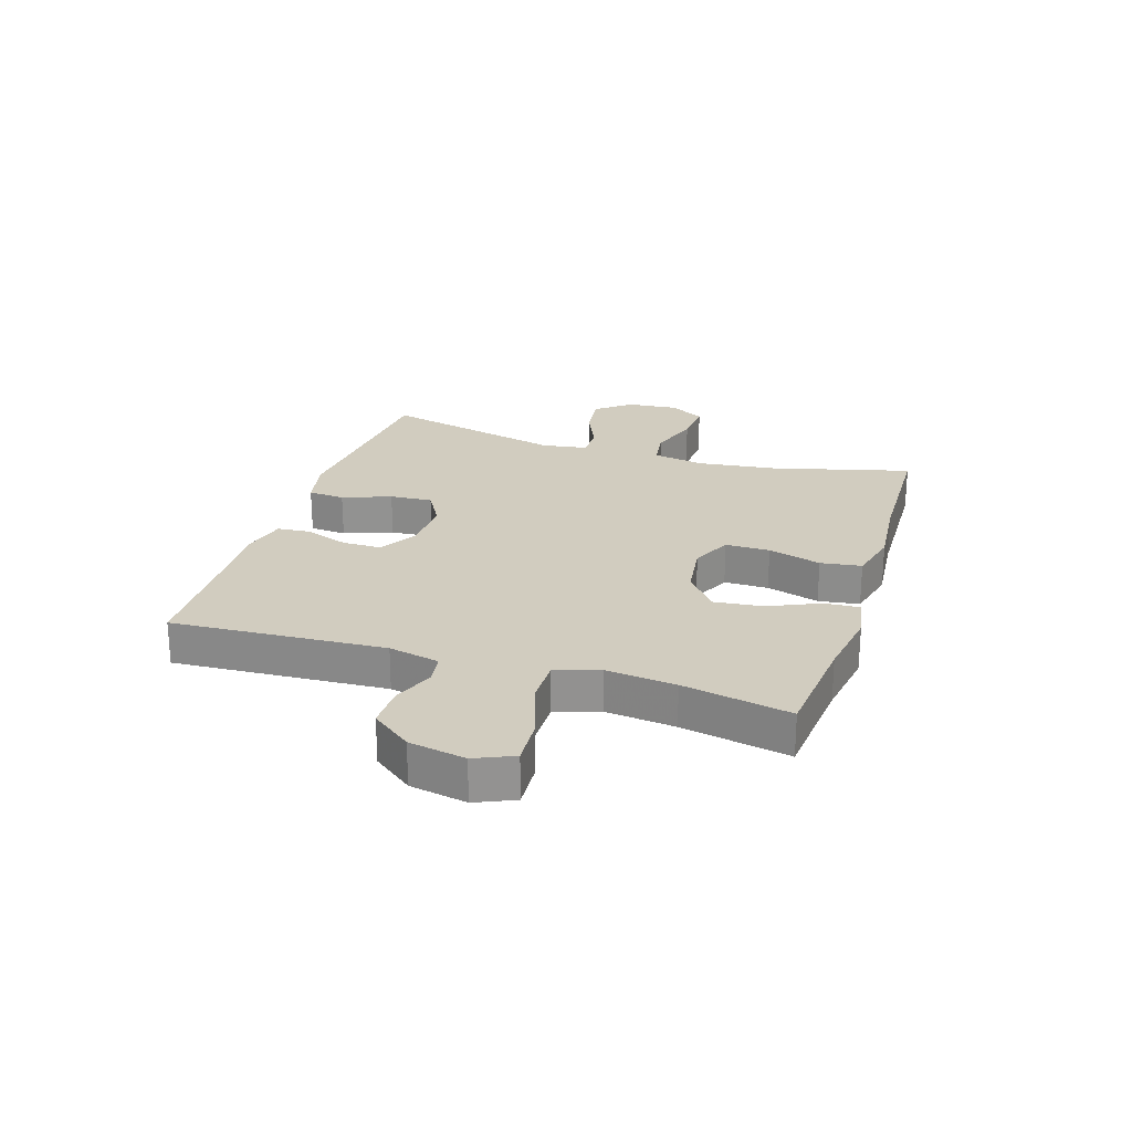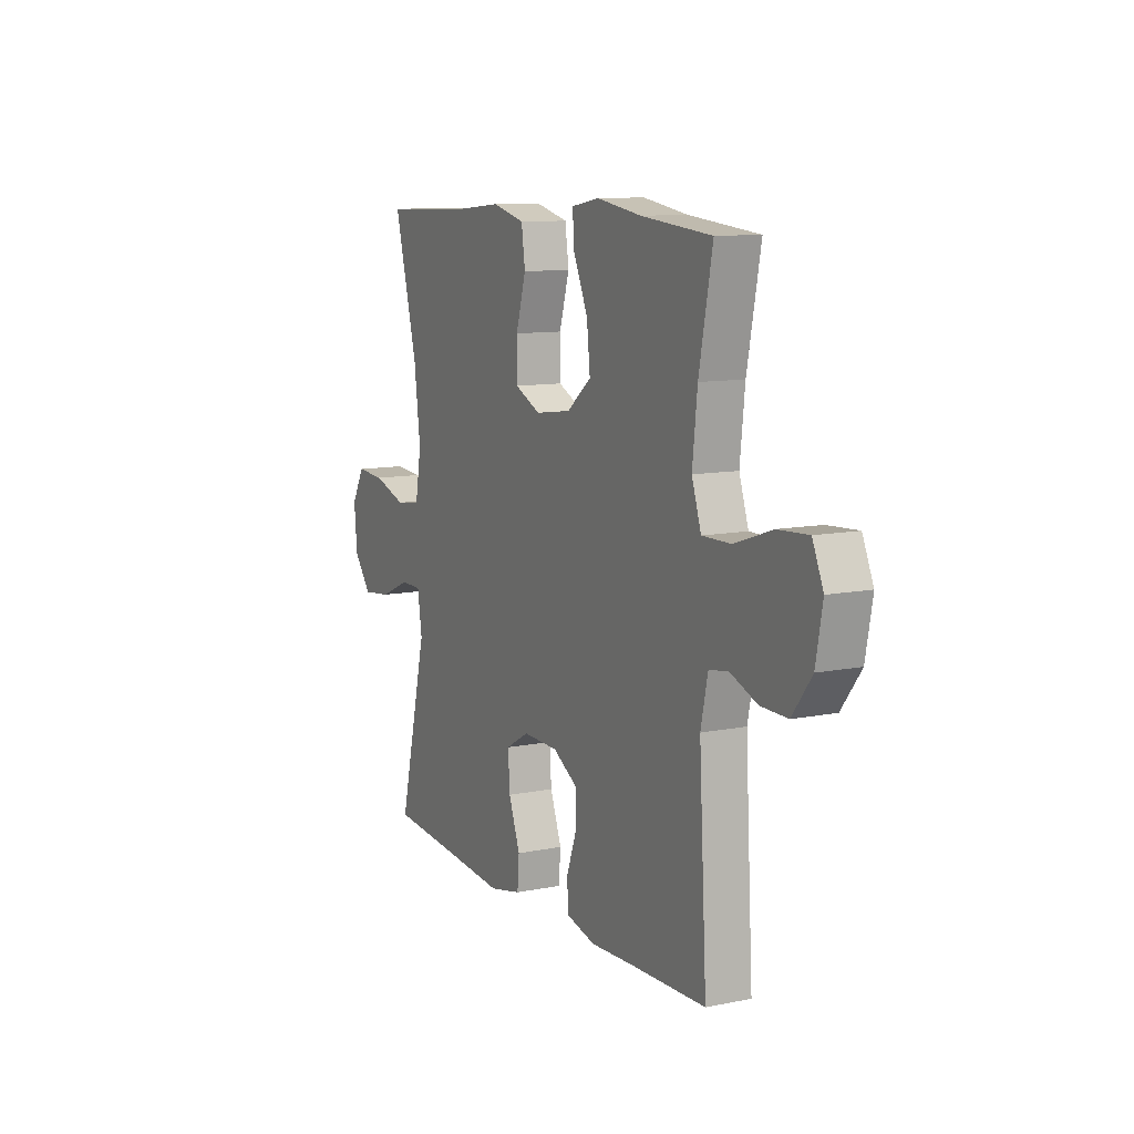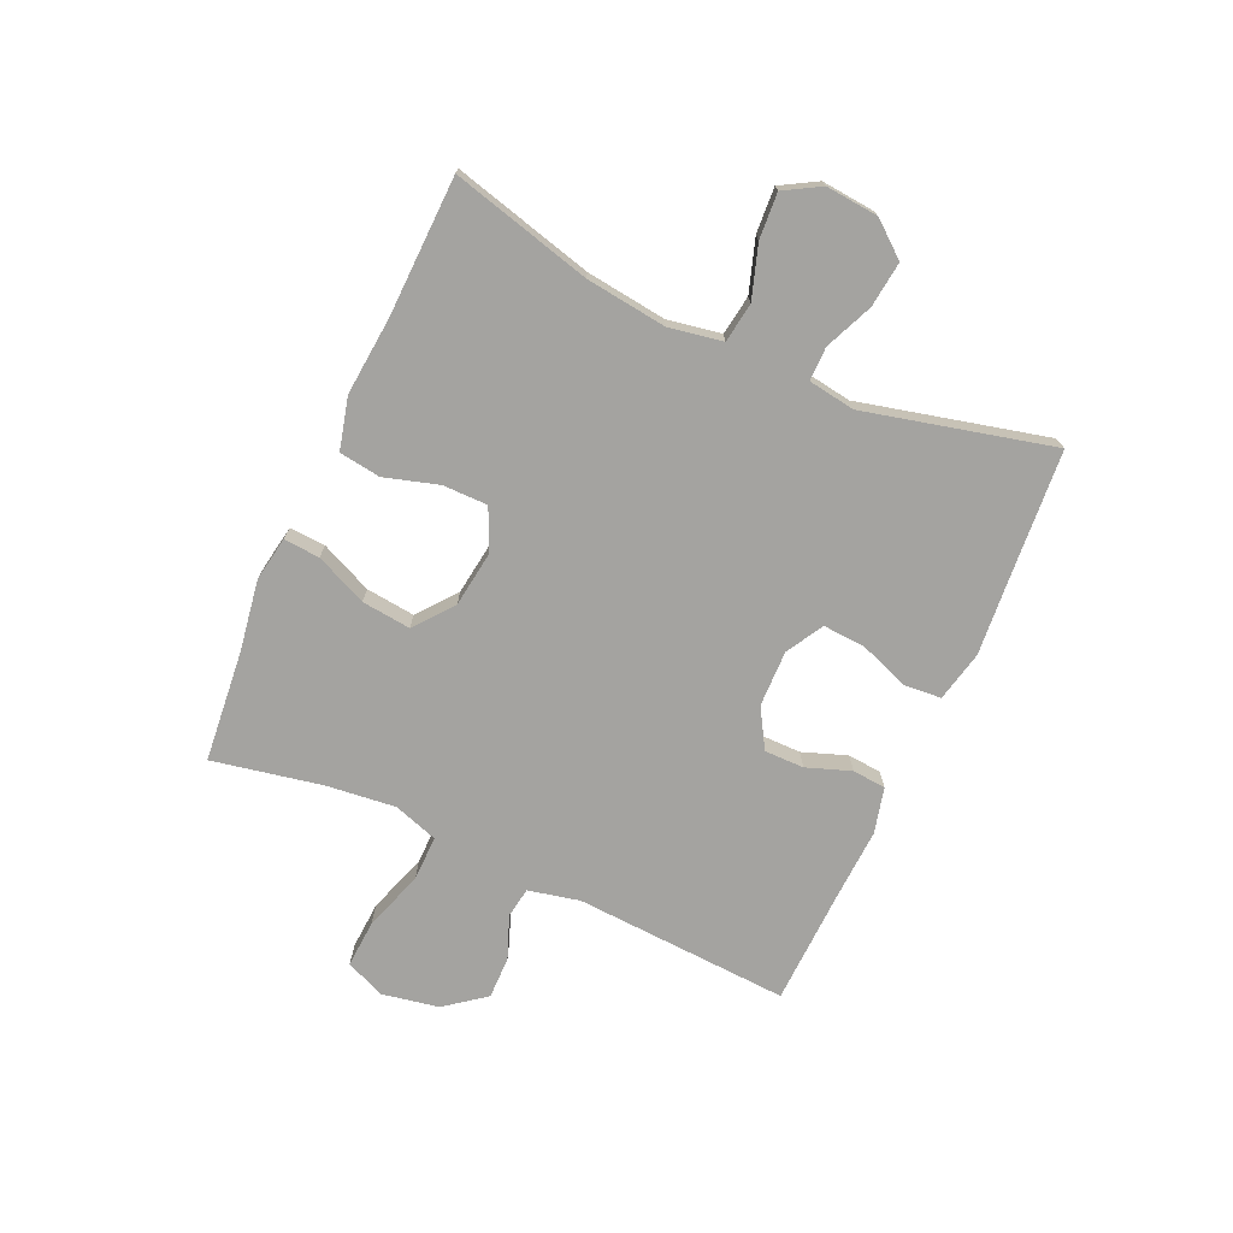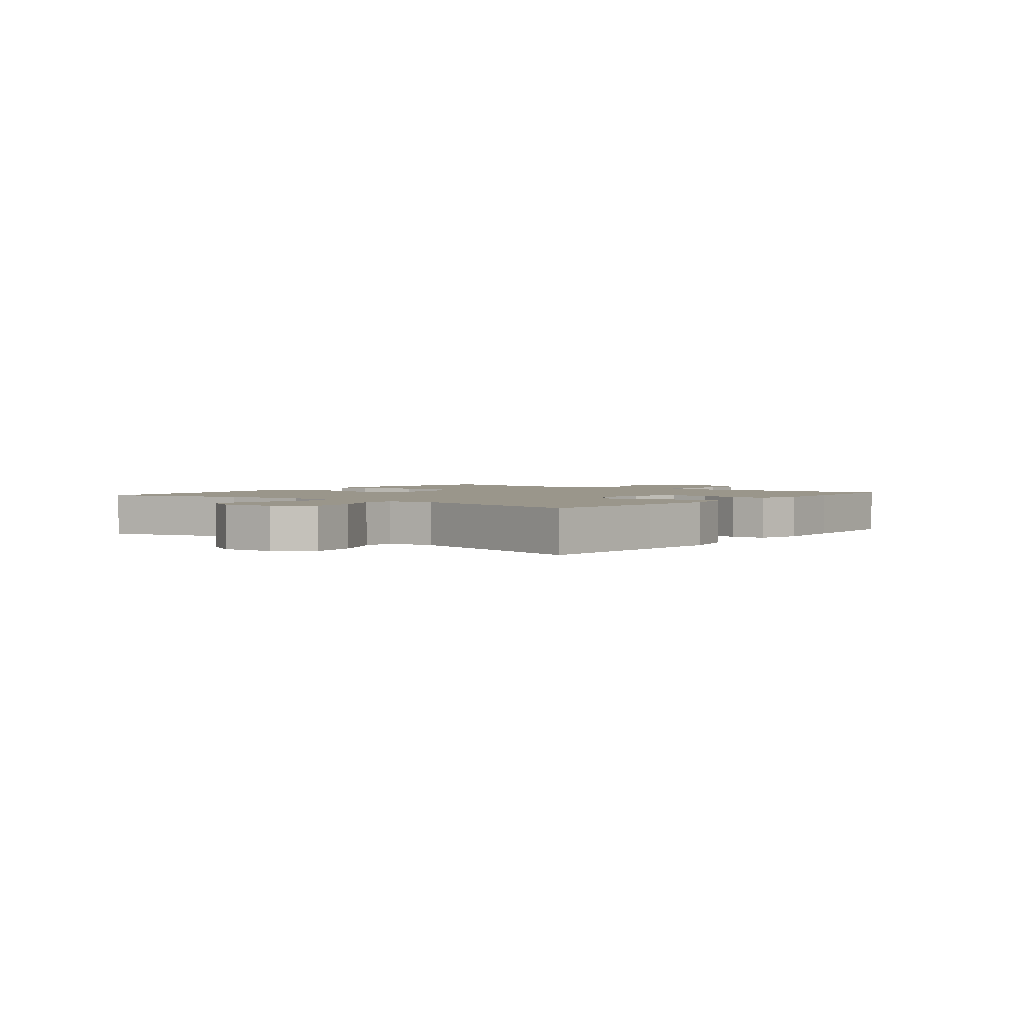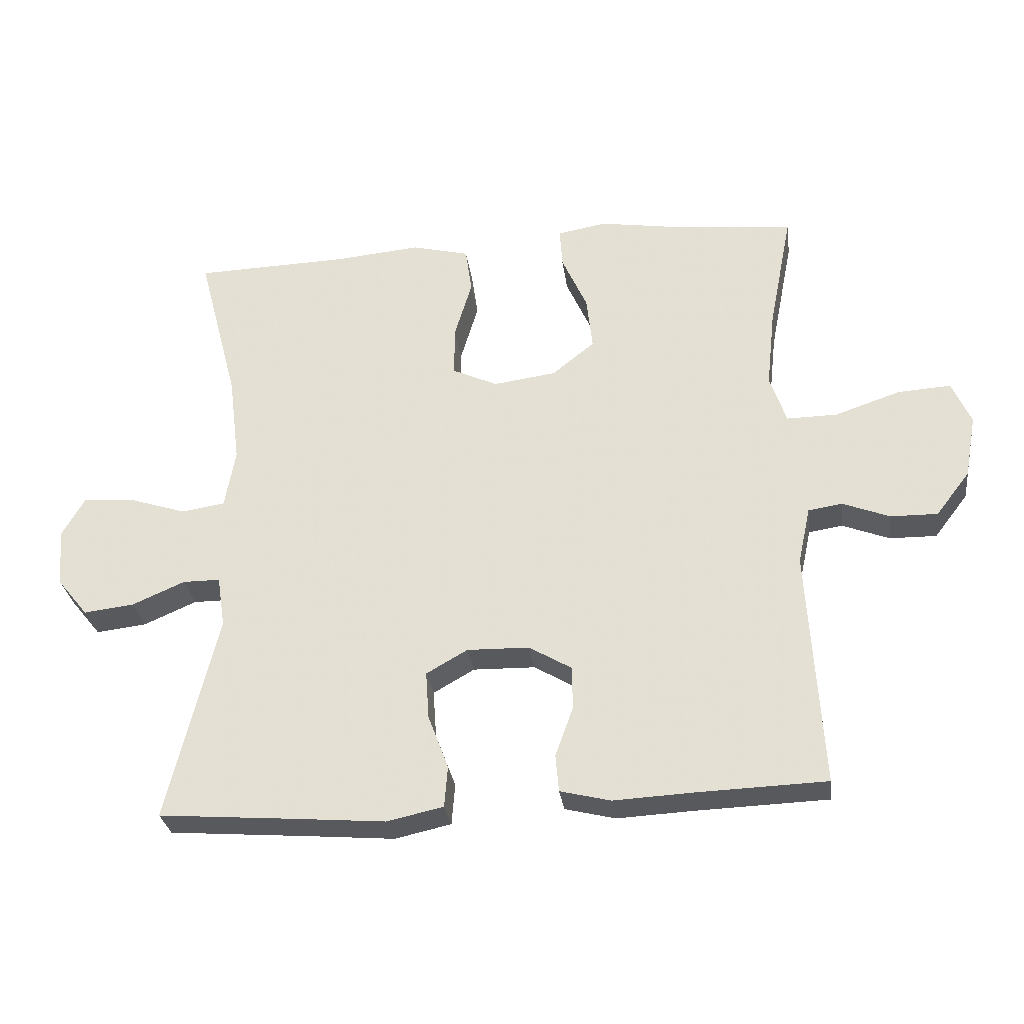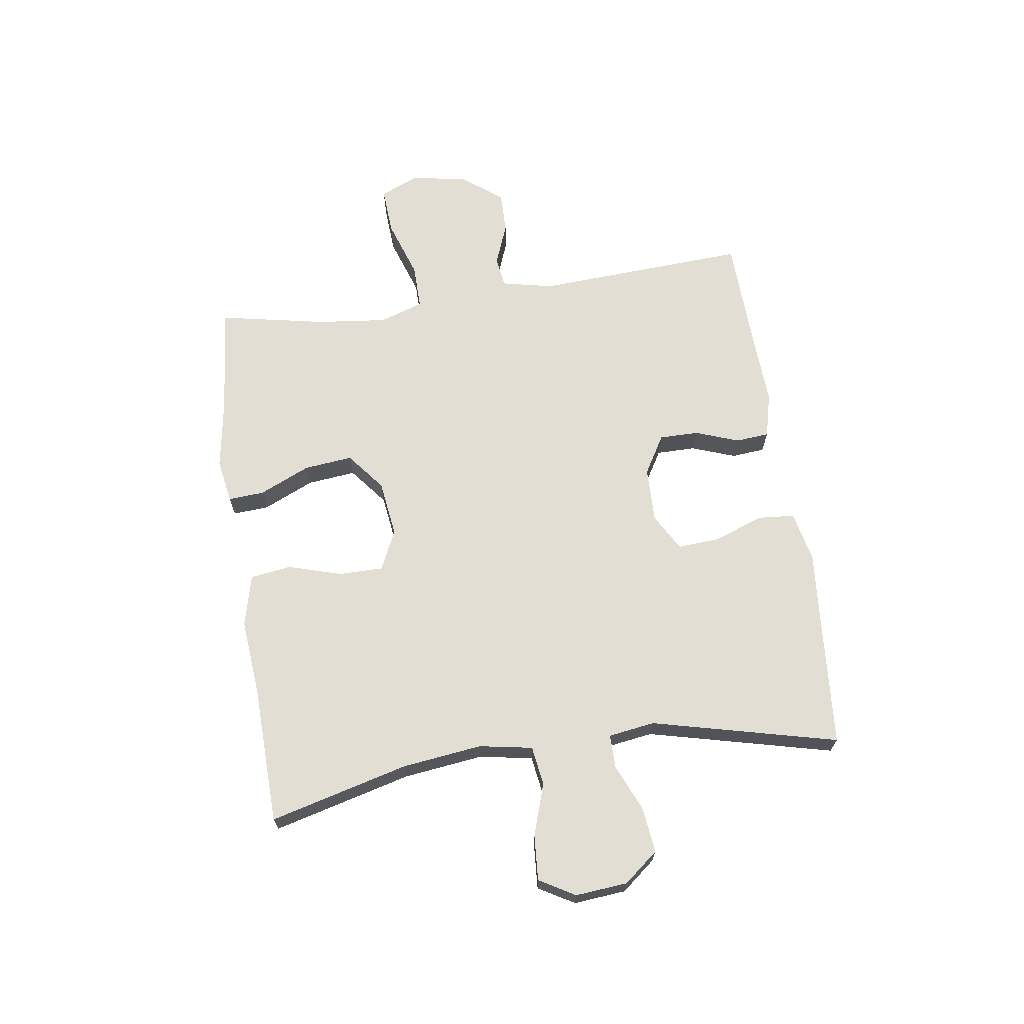
<metadata>
{"format":"obj","ext":"obj","renderer":"f3d","projection":"perspective","resolution":1024,"background":"white","views":[{"elev":24.0,"azim":-72.4,"up":"+Y"},{"elev":10.5,"azim":-116.8,"up":"+Z"},{"elev":-73.0,"azim":65.8,"up":"+Y"},{"elev":2.3,"azim":128.1,"up":"+Y"},{"elev":-29.8,"azim":-172.4,"up":"+Z"},{"elev":67.3,"azim":81.8,"up":"+Y"}]}
</metadata>
<code>
v -0.5 0.07 0.5
v -0.311 0.07 0.518
v -0.191 0.07 0.537
v -0.116 0.07 0.524
v -0.12 0.07 0.463
v -0.159 0.07 0.376
v -0.168 0.07 0.293
v -0.103 0.07 0.241
v -0.007 0.07 0.228
v 0.062 0.07 0.26
v 0.062 0.07 0.336
v 0.035 0.07 0.427
v 0.045 0.07 0.497
v 0.133 0.07 0.519
v 0.265 0.07 0.507
v 0.5 0.07 0.5
v 0.438 0.07 0.263
v 0.421 0.07 0.127
v 0.437 0.07 0.036
v 0.504 0.07 0.026
v 0.593 0.07 0.055
v 0.67 0.07 0.06
v 0.705 0.07 -0.001
v 0.697 0.07 -0.09
v 0.65 0.07 -0.148
v 0.573 0.07 -0.139
v 0.492 0.07 -0.104
v 0.435 0.07 -0.104
v 0.423 0.07 -0.183
v 0.5 0.07 -0.5
v 0.284 0.07 -0.517
v 0.153 0.07 -0.528
v 0.067 0.07 -0.509
v 0.062 0.07 -0.446
v 0.093 0.07 -0.363
v 0.098 0.07 -0.29
v 0.035 0.07 -0.254
v -0.06 0.07 -0.256
v -0.126 0.07 -0.295
v -0.126 0.07 -0.362
v -0.099 0.07 -0.437
v -0.104 0.07 -0.494
v -0.181 0.07 -0.513
v -0.3 0.07 -0.507
v -0.5 0.07 -0.5
v -0.479 0.07 -0.135
v -0.498 0.07 -0.048
v -0.55 0.07 -0.04
v -0.622 0.07 -0.068
v -0.694 0.07 -0.069
v -0.746 0.07 -0.001
v -0.764 0.07 0.096
v -0.735 0.07 0.162
v -0.654 0.07 0.157
v -0.553 0.07 0.123
v -0.476 0.07 0.122
v -0.451 0.07 0.197
v -0.464 0.07 0.316
v -0.5 0 0.5
v -0.311 0 0.518
v -0.191 0 0.537
v -0.116 0 0.524
v -0.12 0 0.463
v -0.159 0 0.376
v -0.168 0 0.293
v -0.103 0 0.241
v -0.007 0 0.228
v 0.062 0 0.26
v 0.062 0 0.336
v 0.035 0 0.427
v 0.045 0 0.497
v 0.133 0 0.519
v 0.265 0 0.507
v 0.5 0 0.5
v 0.438 0 0.263
v 0.421 0 0.127
v 0.437 0 0.036
v 0.504 0 0.026
v 0.593 0 0.055
v 0.67 0 0.06
v 0.705 0 -0.001
v 0.697 0 -0.09
v 0.65 0 -0.148
v 0.573 0 -0.139
v 0.492 0 -0.104
v 0.435 0 -0.104
v 0.423 0 -0.183
v 0.5 0 -0.5
v 0.284 0 -0.517
v 0.153 0 -0.528
v 0.067 0 -0.509
v 0.062 0 -0.446
v 0.093 0 -0.363
v 0.098 0 -0.29
v 0.035 0 -0.254
v -0.06 0 -0.256
v -0.126 0 -0.295
v -0.126 0 -0.362
v -0.099 0 -0.437
v -0.104 0 -0.494
v -0.181 0 -0.513
v -0.3 0 -0.507
v -0.5 0 -0.5
v -0.479 0 -0.135
v -0.498 0 -0.048
v -0.55 0 -0.04
v -0.622 0 -0.068
v -0.694 0 -0.069
v -0.746 0 -0.001
v -0.764 0 0.096
v -0.735 0 0.162
v -0.654 0 0.157
v -0.553 0 0.123
v -0.476 0 0.122
v -0.451 0 0.197
v -0.464 0 0.316
f 52 53 54 55
f 52 55 56
f 51 52 56
f 48 49 50 51
f 47 48 51 56
f 46 47 56 57
f 44 45 46 57
f 40 41 42 43
f 39 40 43 44
f 32 33 34 35
f 31 32 35 36
f 29 30 31 36
f 28 29 36 37
f 24 25 26 27
f 24 27 28
f 23 24 28
f 20 21 22 23
f 20 23 28 37
f 15 16 17
f 15 17 18
f 14 15 18 19
f 11 12 13 14
f 10 11 14 19
f 3 4 5 6
f 2 3 6 7
f 58 1 2 7
f 39 44 57 58
f 38 39 58 7
f 19 20 37 38
f 9 10 19 38
f 8 9 38
f 7 8 38
f 113 112 111 110
f 114 113 110
f 114 110 109
f 109 108 107 106
f 114 109 106 105
f 115 114 105 104
f 115 104 103 102
f 101 100 99 98
f 102 101 98 97
f 93 92 91 90
f 94 93 90 89
f 94 89 88 87
f 95 94 87 86
f 85 84 83 82
f 86 85 82
f 86 82 81
f 81 80 79 78
f 95 86 81 78
f 75 74 73
f 76 75 73
f 77 76 73 72
f 72 71 70 69
f 77 72 69 68
f 64 63 62 61
f 65 64 61 60
f 65 60 59 116
f 116 115 102 97
f 65 116 97 96
f 96 95 78 77
f 96 77 68 67
f 96 67 66
f 96 66 65
f 1 59 60 2
f 2 60 61 3
f 3 61 62 4
f 4 62 63 5
f 5 63 64 6
f 6 64 65 7
f 7 65 66 8
f 8 66 67 9
f 9 67 68 10
f 10 68 69 11
f 11 69 70 12
f 12 70 71 13
f 13 71 72 14
f 14 72 73 15
f 15 73 74 16
f 16 74 75 17
f 17 75 76 18
f 18 76 77 19
f 19 77 78 20
f 20 78 79 21
f 21 79 80 22
f 22 80 81 23
f 23 81 82 24
f 24 82 83 25
f 25 83 84 26
f 26 84 85 27
f 27 85 86 28
f 28 86 87 29
f 29 87 88 30
f 30 88 89 31
f 31 89 90 32
f 32 90 91 33
f 33 91 92 34
f 34 92 93 35
f 35 93 94 36
f 36 94 95 37
f 37 95 96 38
f 38 96 97 39
f 39 97 98 40
f 40 98 99 41
f 41 99 100 42
f 42 100 101 43
f 43 101 102 44
f 44 102 103 45
f 45 103 104 46
f 46 104 105 47
f 47 105 106 48
f 48 106 107 49
f 49 107 108 50
f 50 108 109 51
f 51 109 110 52
f 52 110 111 53
f 53 111 112 54
f 54 112 113 55
f 55 113 114 56
f 56 114 115 57
f 57 115 116 58
f 58 116 59 1

</code>
